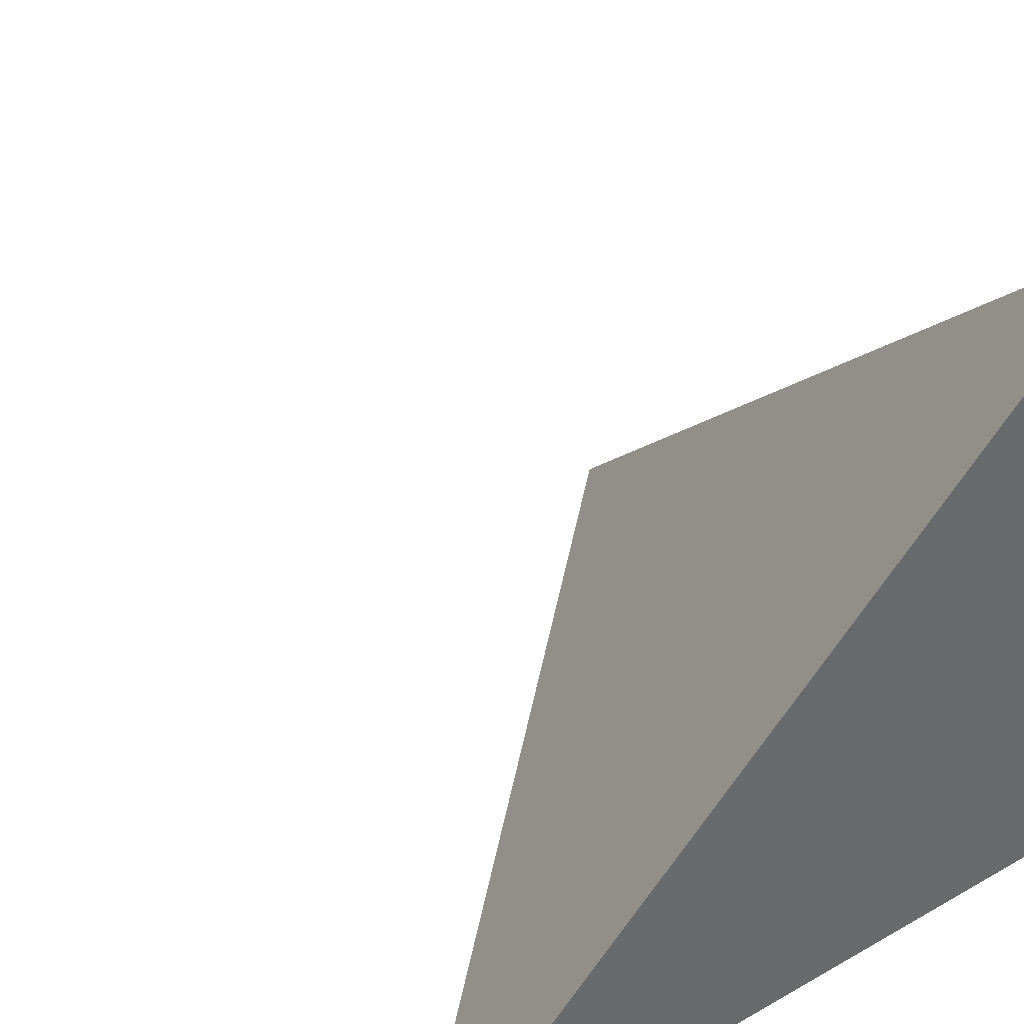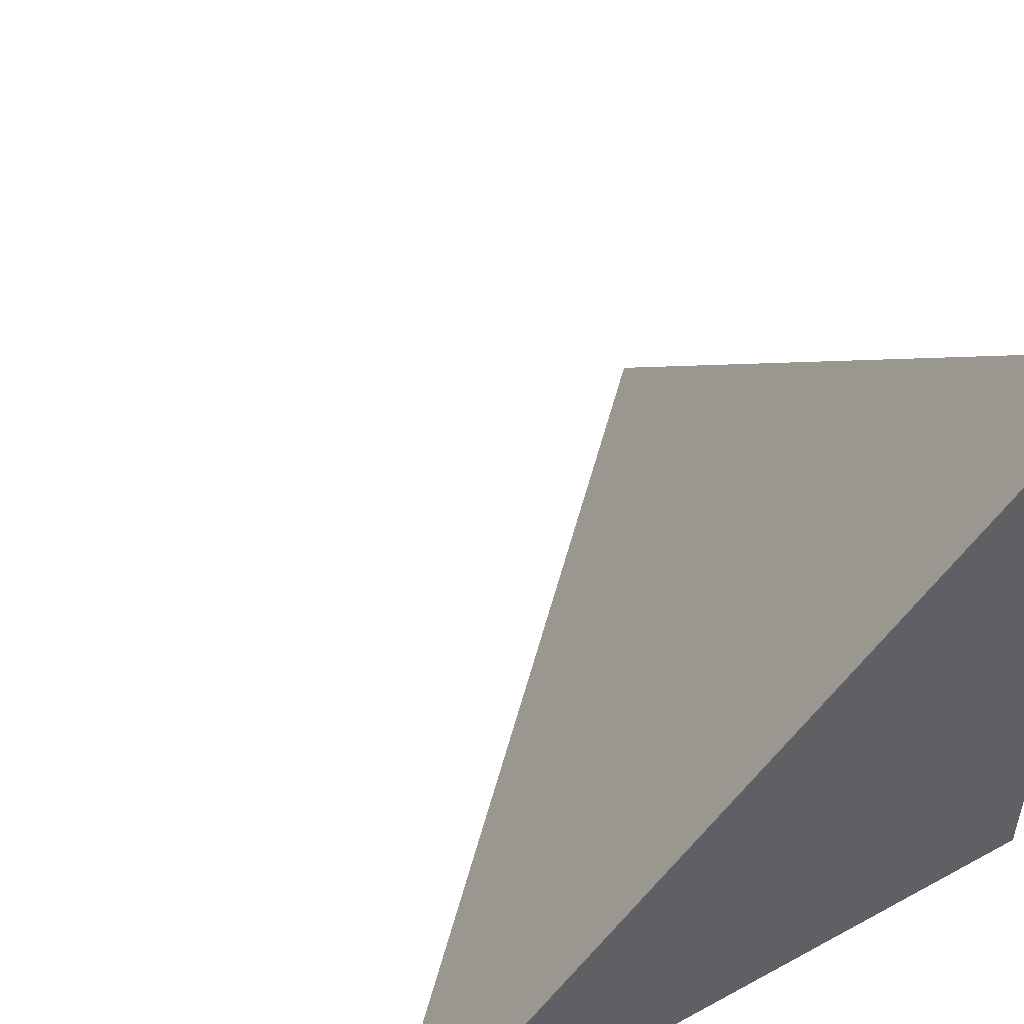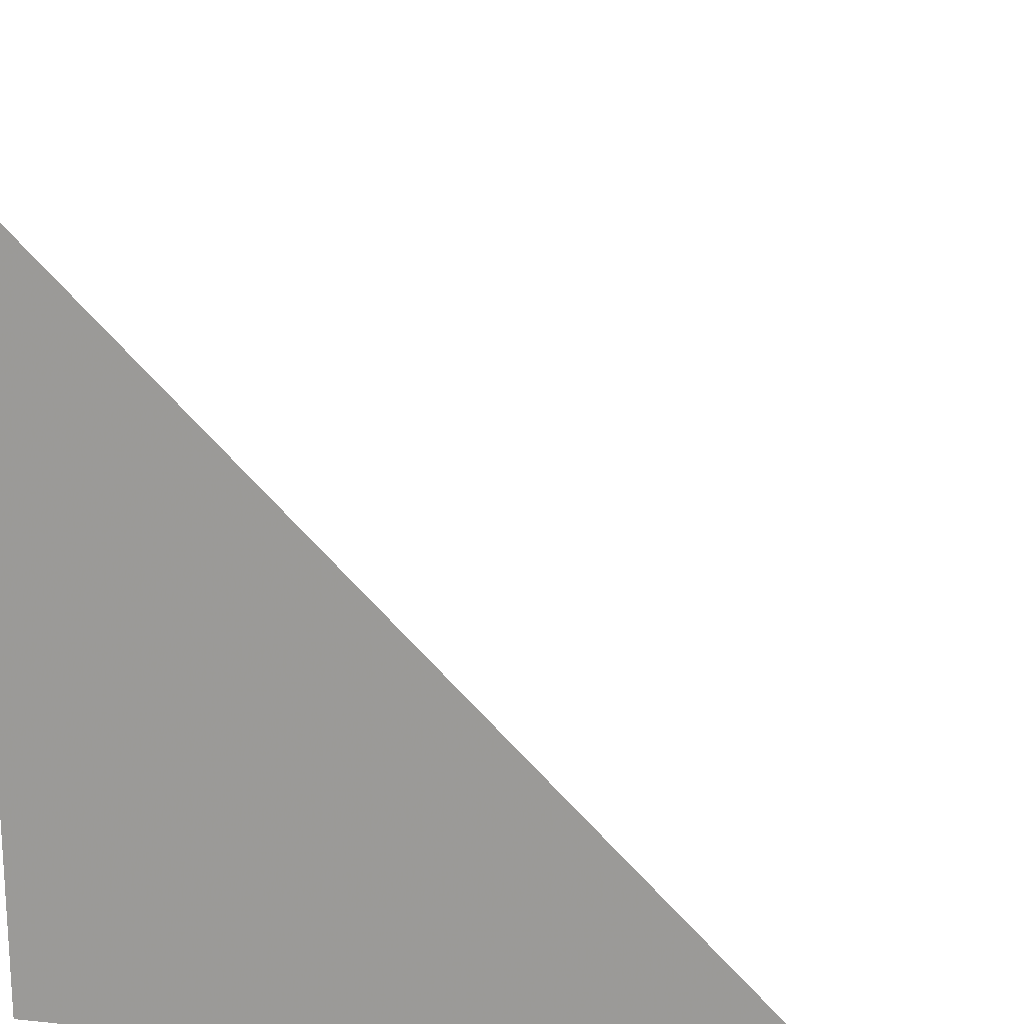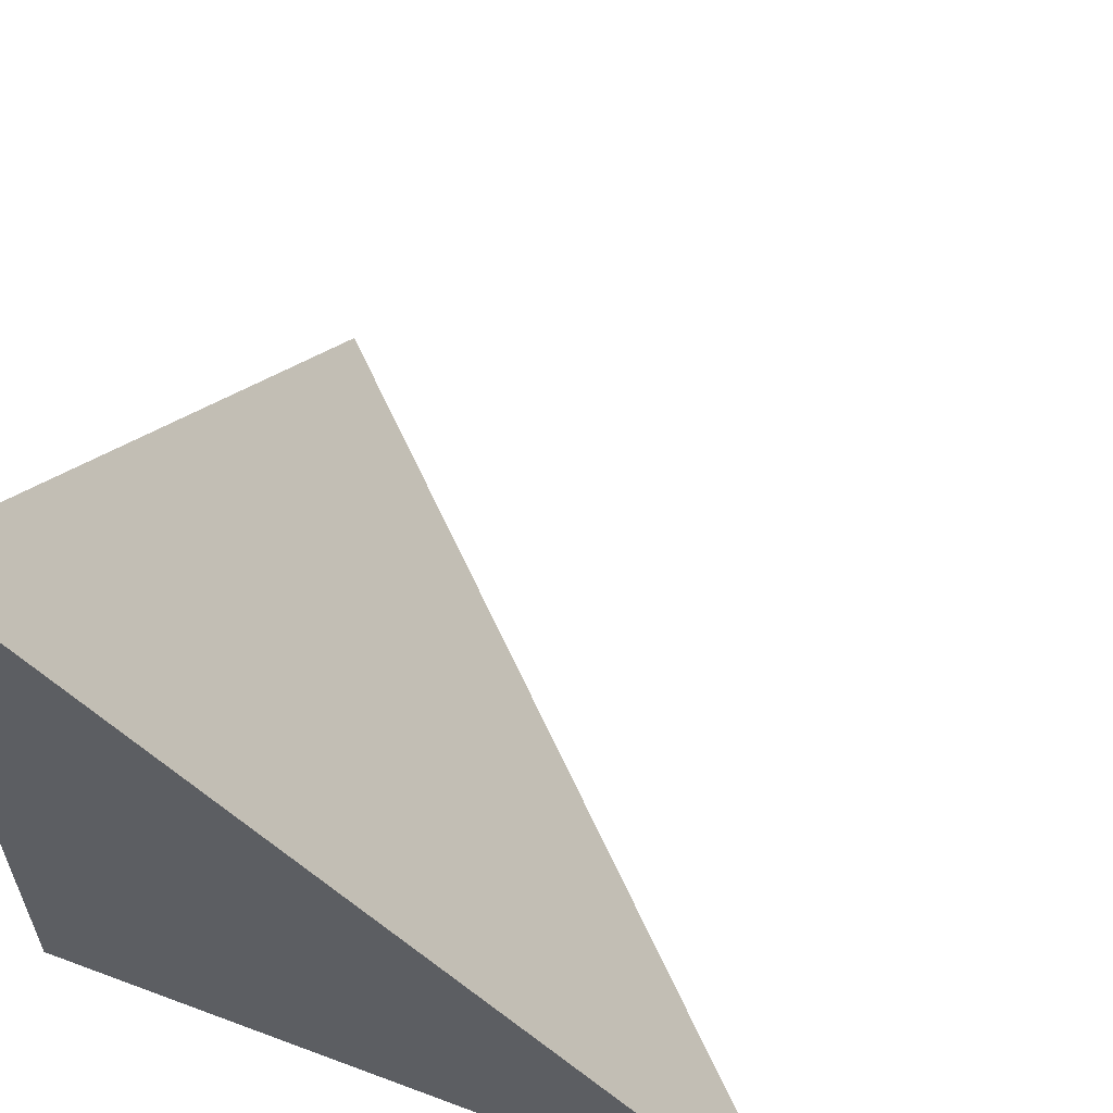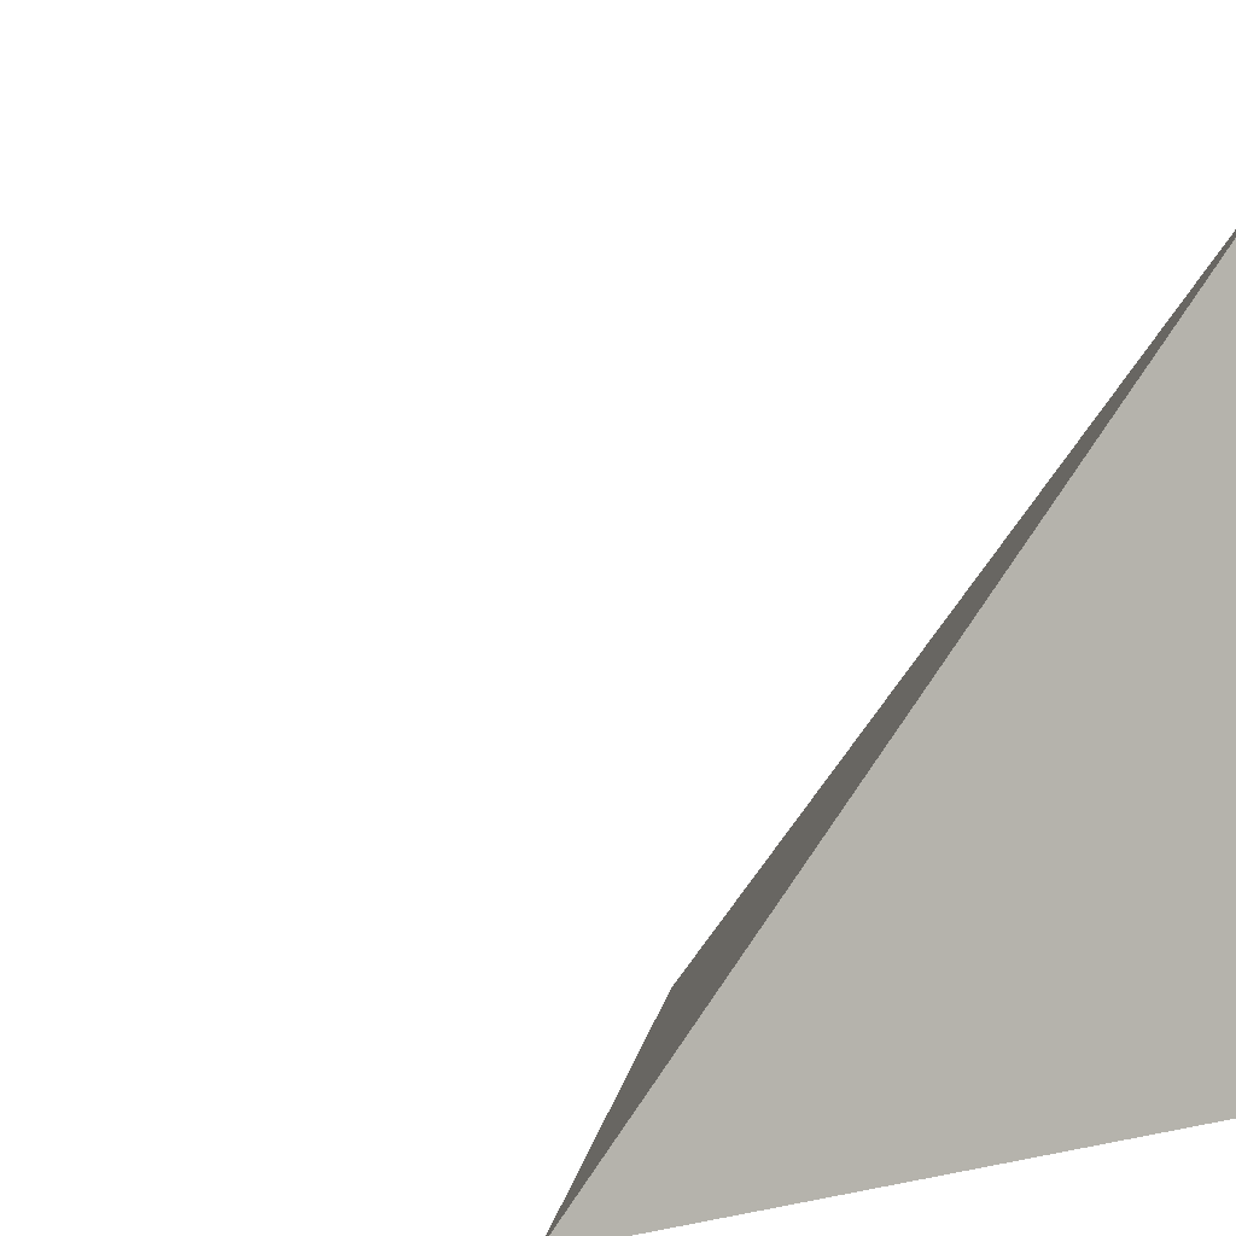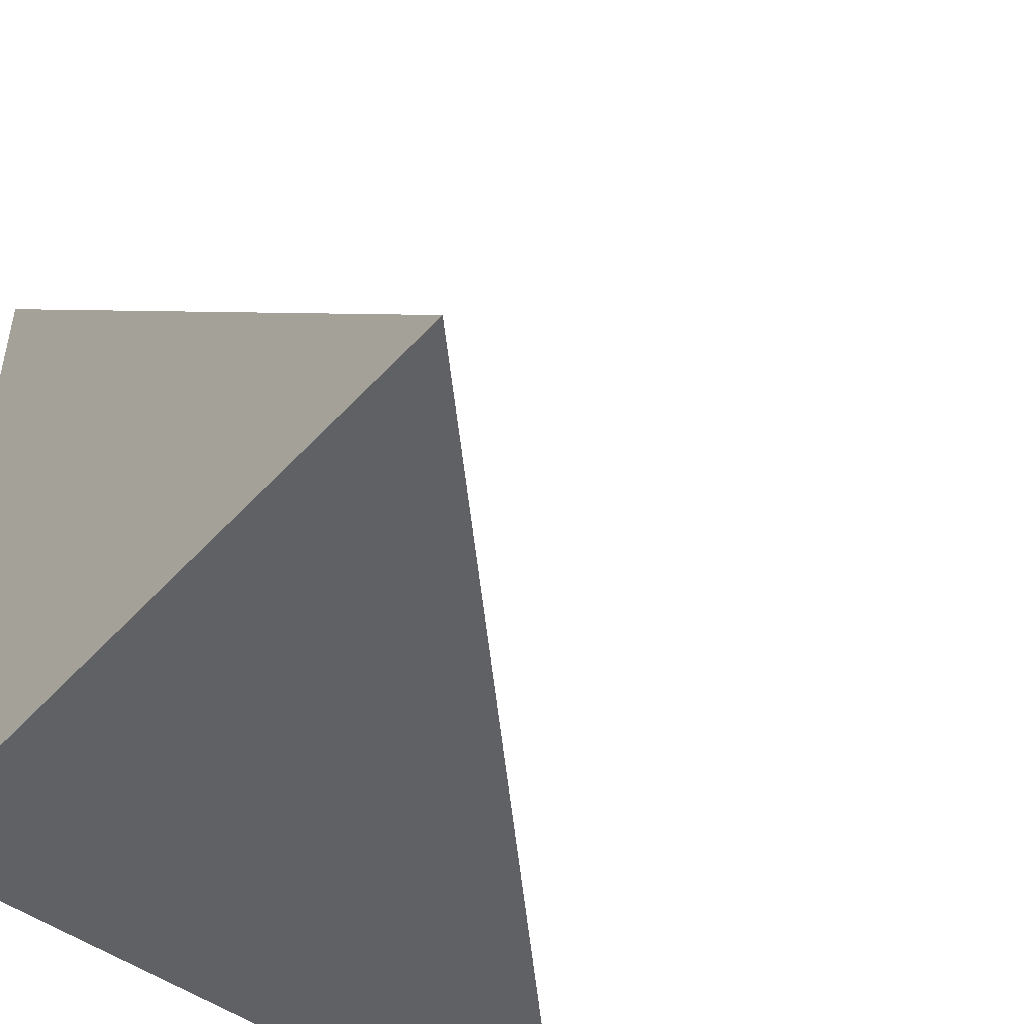
<metadata>
{"format":"obj","ext":"obj","renderer":"f3d","projection":"perspective","resolution":1024,"background":"white","views":[{"elev":40.2,"azim":-125.0,"up":"+Z"},{"elev":51.6,"azim":149.4,"up":"+Y"},{"elev":18.2,"azim":11.2,"up":"+Z"},{"elev":60.1,"azim":-69.0,"up":"+Y"},{"elev":2.4,"azim":140.5,"up":"+Y"},{"elev":-47.8,"azim":-39.7,"up":"+Y"}]}
</metadata>
<code>
v 1 0 0
v 0 1 0
v 0 0 1
v 0 0 0
f 2 4 3
f 4 2 1
f 3 1 2
f 1 3 4

</code>
